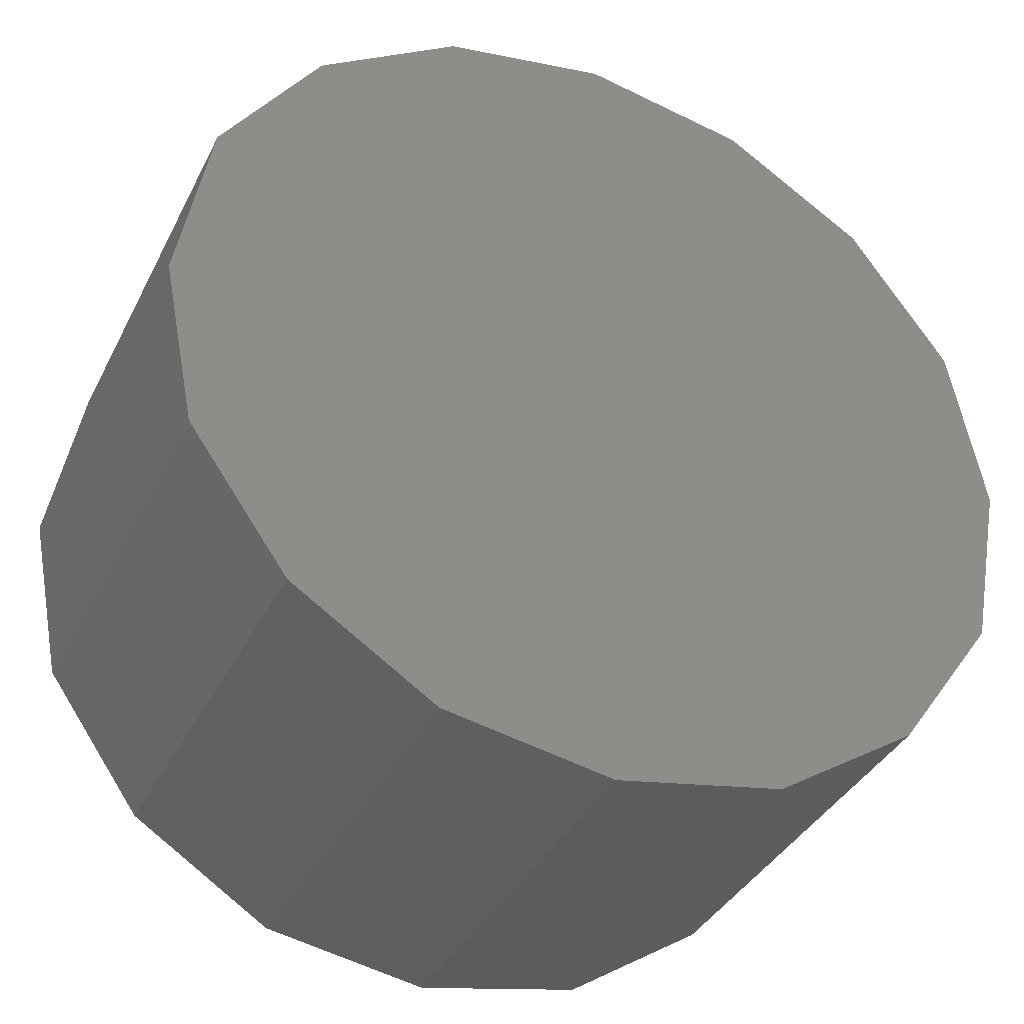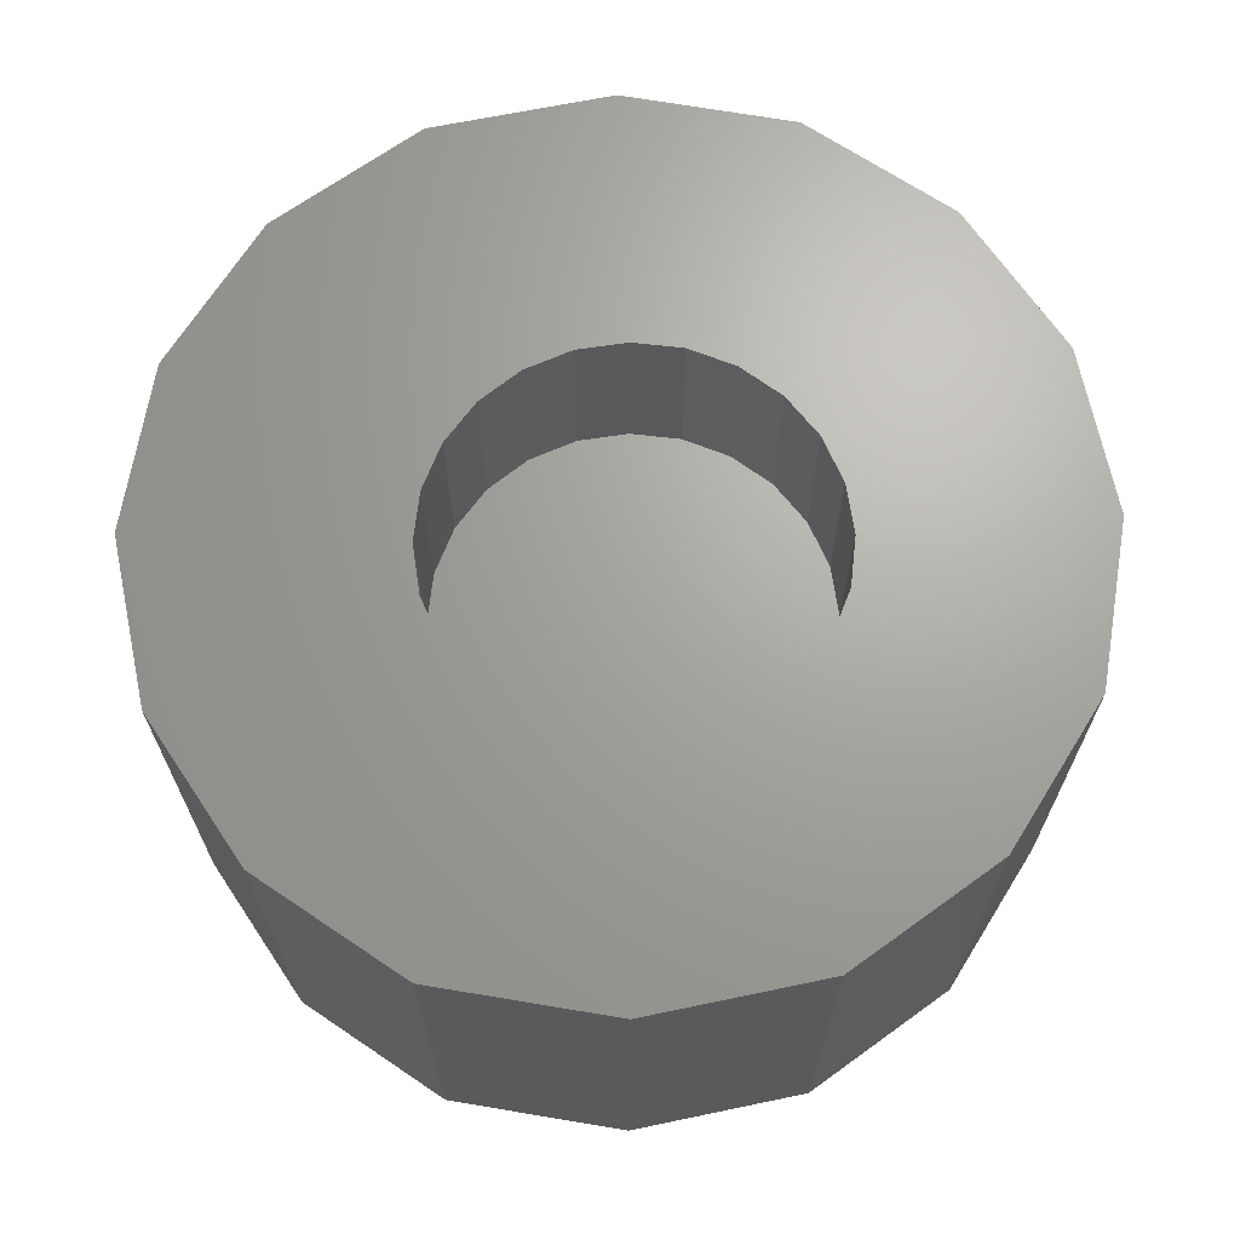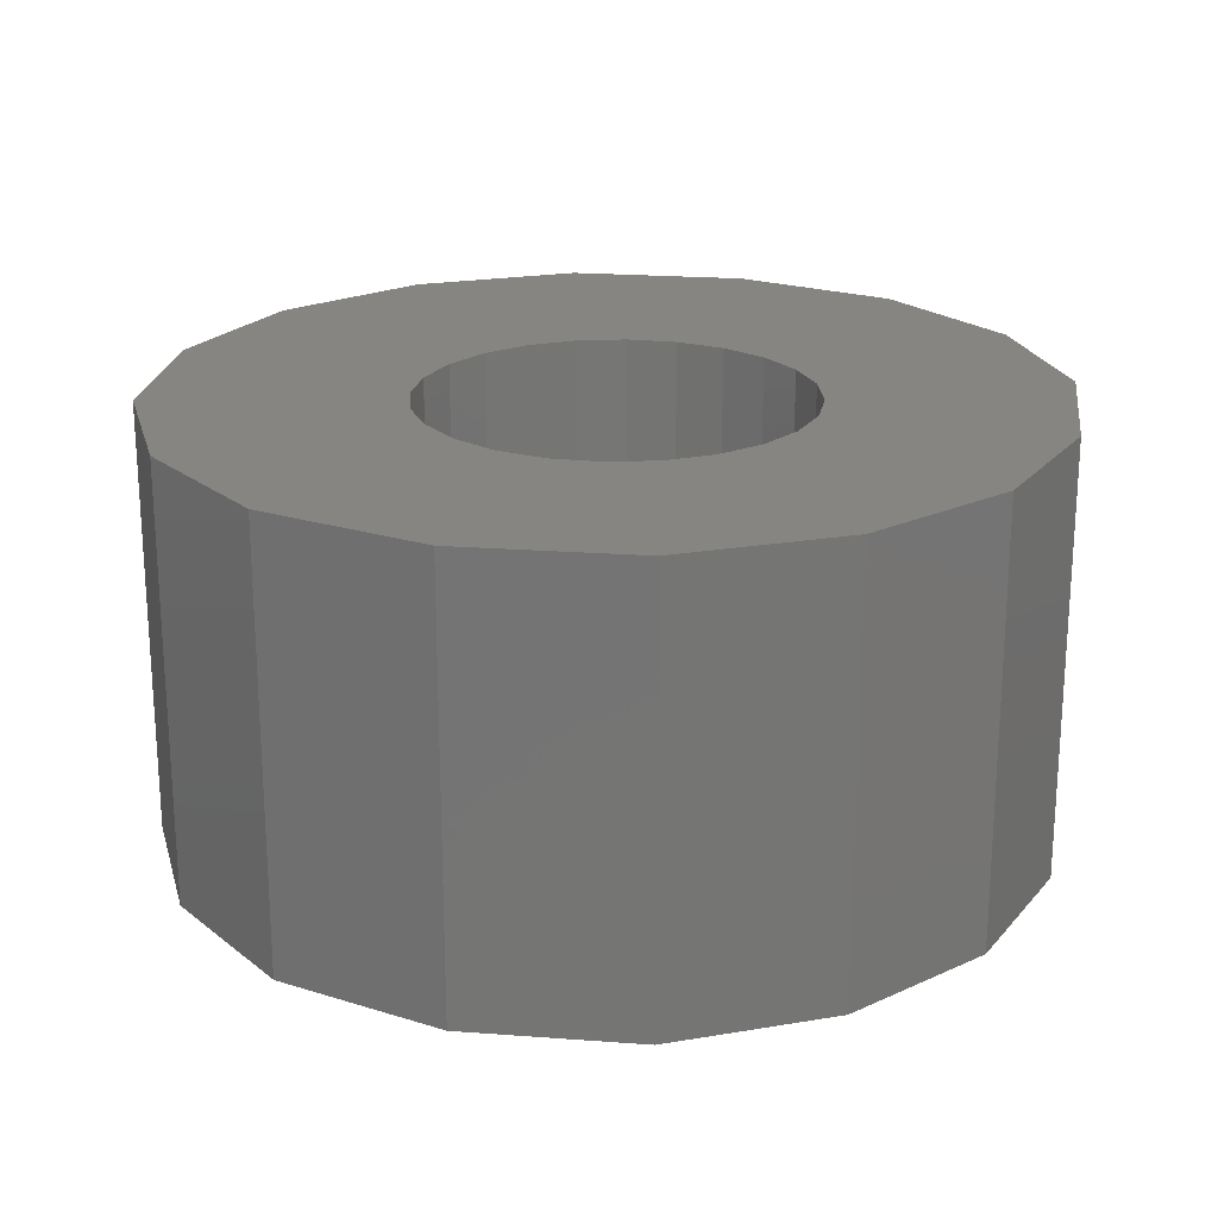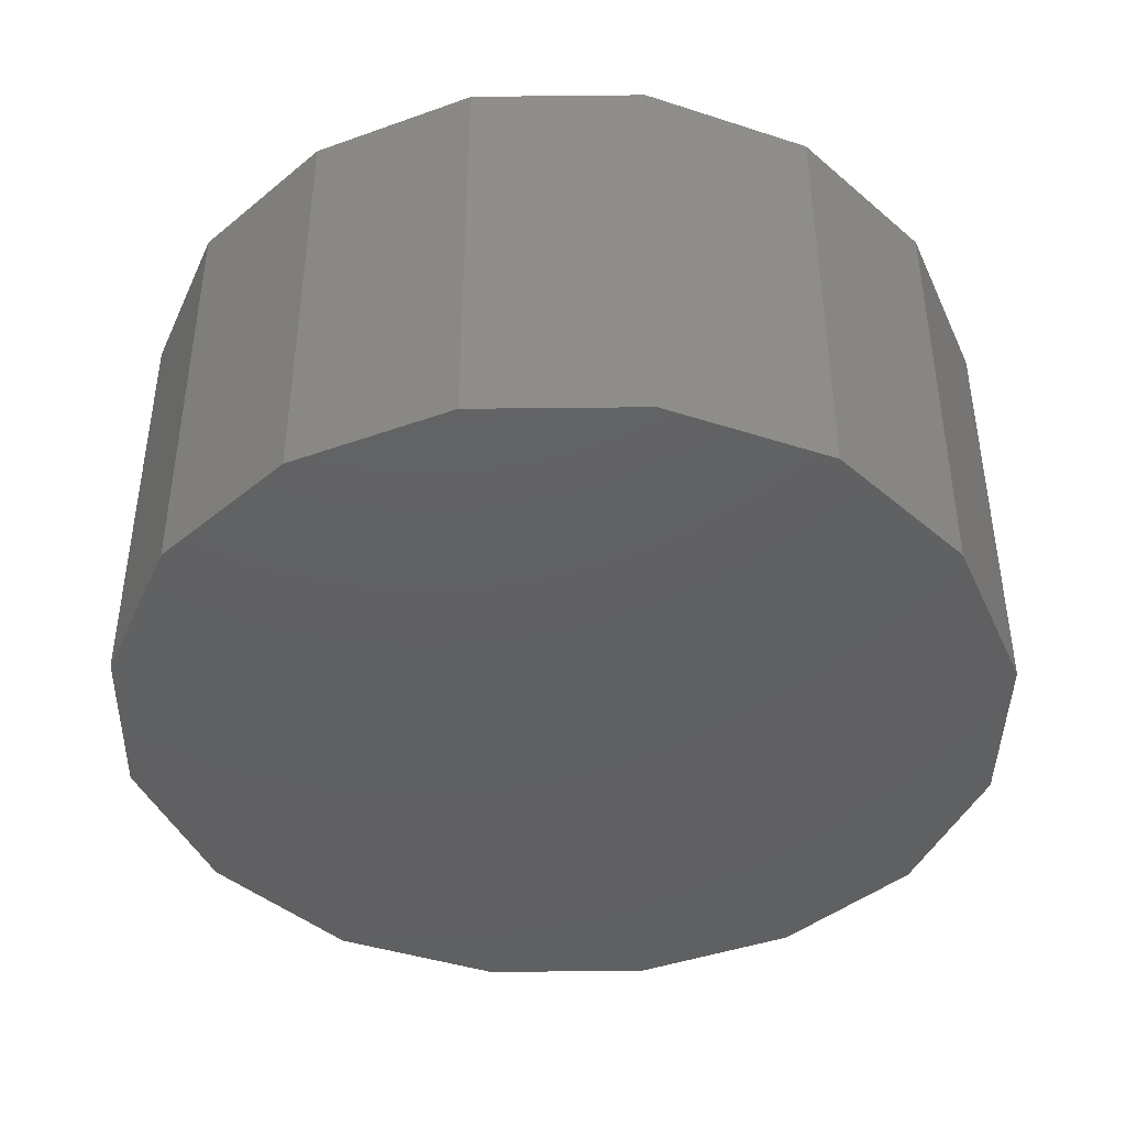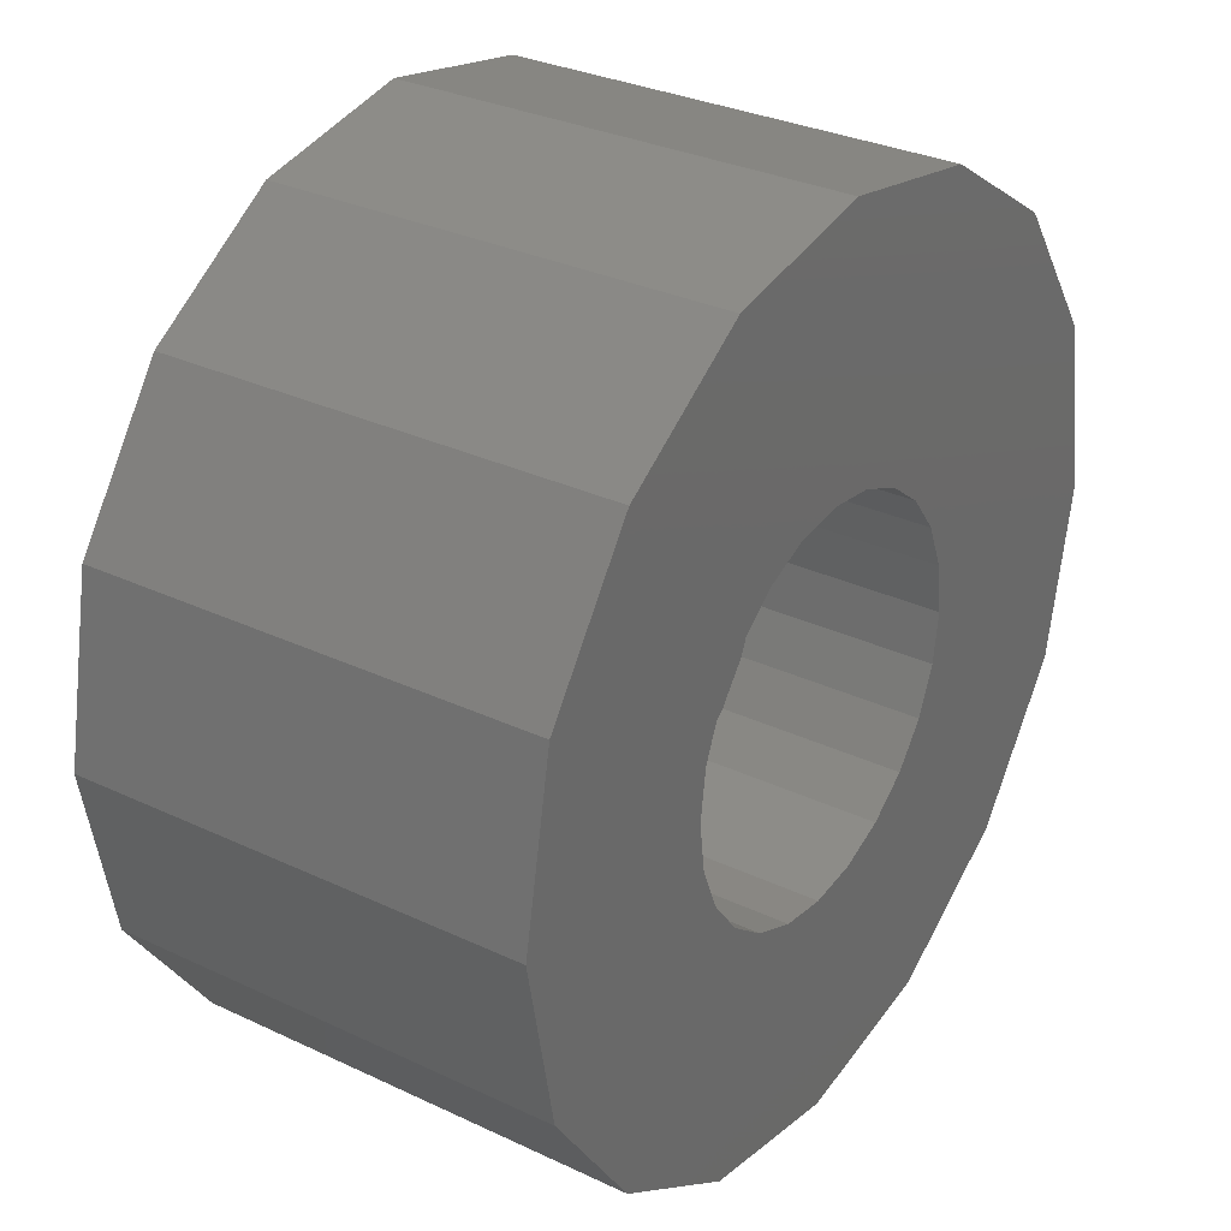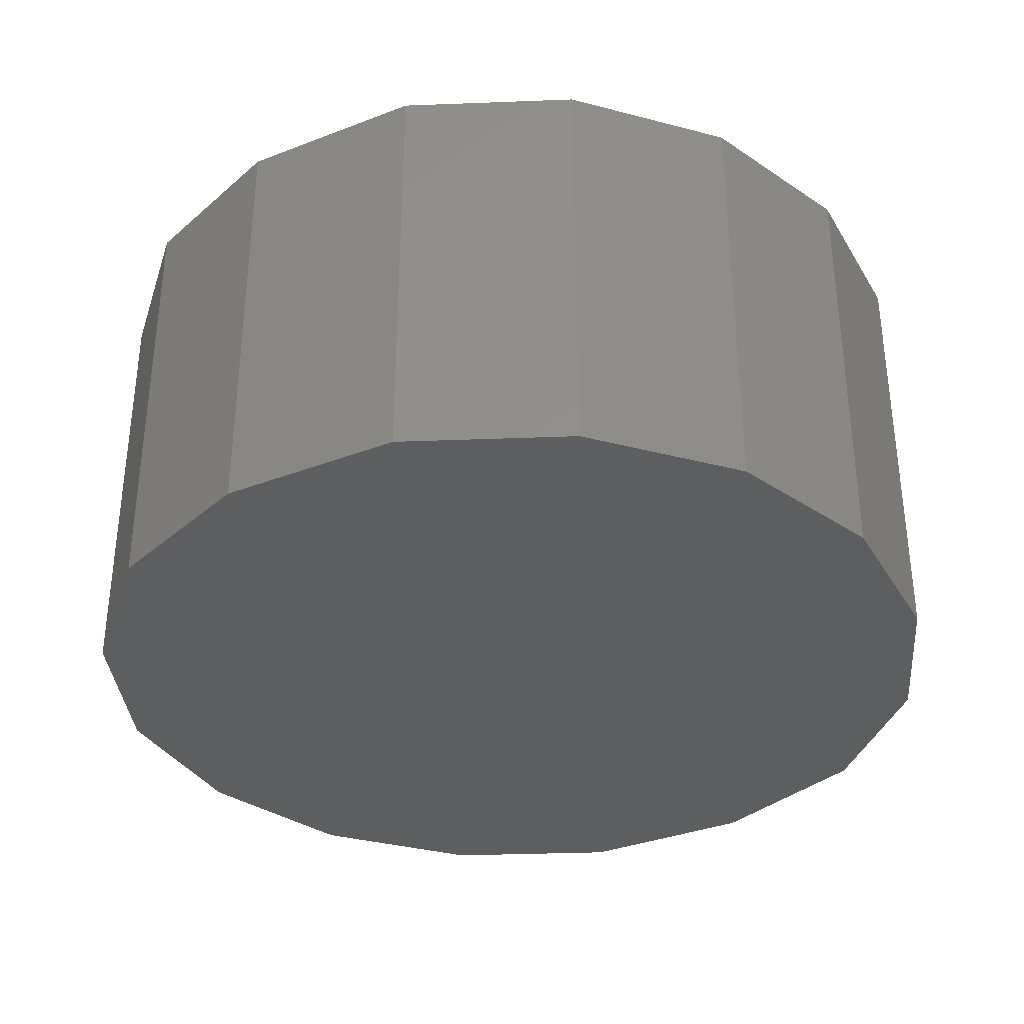
<metadata>
{"format":"stl","ext":"stl","renderer":"f3d","projection":"perspective","resolution":1024,"background":"white","views":[{"elev":-37.0,"azim":155.9,"up":"+Y"},{"elev":67.6,"azim":-91.1,"up":"+Z"},{"elev":21.6,"azim":-71.8,"up":"+Z"},{"elev":-42.6,"azim":33.7,"up":"+Z"},{"elev":31.1,"azim":-56.0,"up":"+Y"},{"elev":-34.9,"azim":127.7,"up":"+Z"}]}
</metadata>
<code>
# stl→obj: 80 verts, 156 faces
v 168.8 -155.2 5
v 168.8 -151.2 5
v 168.4 -153.2 5
v 169.9 -156.8 5
v 169.9 -149.6 5
v 171.6 -157.8 5
v 171.1 -153.3 5
v 171.2 -153.9 5
v 171.4 -154.4 5
v 171.7 -154.9 5
v 173.4 -158.2 5
v 172.2 -155.2 5
v 172.7 -155.4 5
v 173.3 -155.5 5
v 173.9 -155.4 5
v 175.3 -157.8 5
v 174.4 -155.2 5
v 174.8 -154.9 5
v 175.2 -154.4 5
v 175.4 -153.9 5
v 177 -156.8 5
v 175.5 -153.3 5
v 171.6 -148.5 5
v 171.2 -152.7 5
v 171.4 -152.2 5
v 171.7 -151.8 5
v 173.4 -148.2 5
v 172.2 -151.4 5
v 172.7 -151.2 5
v 173.3 -151.1 5
v 173.9 -151.2 5
v 175.3 -148.5 5
v 174.4 -151.4 5
v 174.8 -151.8 5
v 175.2 -152.2 5
v 175.4 -152.7 5
v 177 -149.6 5
v 178.1 -155.2 5
v 178.1 -151.2 5
v 178.5 -153.2 5
v 175.3 -148.5 0
v 173.4 -148.2 0
v 177 -149.6 0
v 168.8 -151.2 0
v 168.8 -155.2 0
v 168.4 -153.2 0
v 169.9 -149.6 0
v 169.9 -156.8 0
v 171.6 -148.5 0
v 171.6 -157.8 0
v 173.4 -158.2 0
v 175.3 -157.8 0
v 177 -156.8 0
v 178.1 -151.2 0
v 178.1 -155.2 0
v 178.5 -153.2 0
v 172.7 -151.2 2.9
v 173.3 -151.1 2.9
v 171.1 -153.3 2.9
v 171.2 -153.9 2.9
v 174.8 -154.9 2.9
v 175.2 -154.4 2.9
v 171.4 -154.4 2.9
v 171.4 -152.2 2.9
v 171.2 -152.7 2.9
v 171.7 -151.8 2.9
v 175.4 -153.9 2.9
v 175.5 -153.3 2.9
v 172.2 -151.4 2.9
v 172.2 -155.2 2.9
v 171.7 -154.9 2.9
v 175.4 -152.7 2.9
v 175.2 -152.2 2.9
v 174.4 -155.2 2.9
v 173.9 -155.4 2.9
v 173.3 -155.5 2.9
v 174.8 -151.8 2.9
v 172.7 -155.4 2.9
v 173.9 -151.2 2.9
v 174.4 -151.4 2.9
f 1 2 3
f 2 1 4
f 2 4 5
f 5 4 6
f 5 6 7
f 7 6 8
f 8 6 9
f 9 6 10
f 10 6 11
f 10 11 12
f 12 11 13
f 13 11 14
f 14 11 15
f 15 11 16
f 15 16 17
f 17 16 18
f 18 16 19
f 19 16 20
f 20 16 21
f 20 21 22
f 7 23 5
f 23 7 24
f 23 24 25
f 23 25 26
f 23 26 27
f 27 26 28
f 27 28 29
f 27 29 30
f 27 30 31
f 27 31 32
f 32 31 33
f 32 33 34
f 32 34 35
f 32 35 36
f 32 36 37
f 37 36 22
f 37 22 21
f 37 21 38
f 37 38 39
f 39 38 40
f 27 41 42
f 41 27 32
f 32 43 41
f 43 32 37
f 44 45 46
f 45 44 47
f 45 47 48
f 48 47 49
f 48 49 50
f 50 49 42
f 50 42 51
f 51 42 41
f 51 41 52
f 52 41 43
f 52 43 53
f 53 43 54
f 53 54 55
f 55 54 56
f 43 39 54
f 39 43 37
f 54 40 56
f 40 54 39
f 56 38 55
f 38 56 40
f 55 21 53
f 21 55 38
f 21 52 53
f 52 21 16
f 16 51 52
f 51 16 11
f 11 50 51
f 50 11 6
f 6 48 50
f 48 6 4
f 1 48 4
f 48 1 45
f 3 45 1
f 45 3 46
f 2 46 3
f 46 2 44
f 5 44 2
f 44 5 47
f 5 49 47
f 49 5 23
f 23 42 49
f 42 23 27
f 30 57 58
f 57 30 29
f 59 8 60
f 8 59 7
f 19 61 18
f 61 19 62
f 60 9 63
f 9 60 8
f 64 24 65
f 24 64 25
f 66 25 64
f 25 66 26
f 22 67 20
f 67 22 68
f 65 7 59
f 7 65 24
f 29 69 57
f 69 29 28
f 10 70 71
f 70 10 12
f 63 10 71
f 10 63 9
f 35 72 36
f 72 35 73
f 17 61 74
f 61 17 18
f 14 75 76
f 75 14 15
f 28 66 69
f 66 28 26
f 34 73 35
f 73 34 77
f 60 65 59
f 65 60 63
f 65 63 64
f 64 63 71
f 64 71 66
f 66 71 70
f 66 70 69
f 69 70 78
f 69 78 57
f 57 78 76
f 57 76 58
f 58 76 75
f 58 75 79
f 79 75 74
f 79 74 80
f 80 74 61
f 80 61 77
f 77 61 62
f 77 62 73
f 73 62 67
f 73 67 72
f 72 67 68
f 31 58 79
f 58 31 30
f 36 68 22
f 68 36 72
f 12 78 70
f 78 12 13
f 33 79 80
f 79 33 31
f 20 62 19
f 62 20 67
f 13 76 78
f 76 13 14
f 15 74 75
f 74 15 17
f 34 80 77
f 80 34 33

</code>
